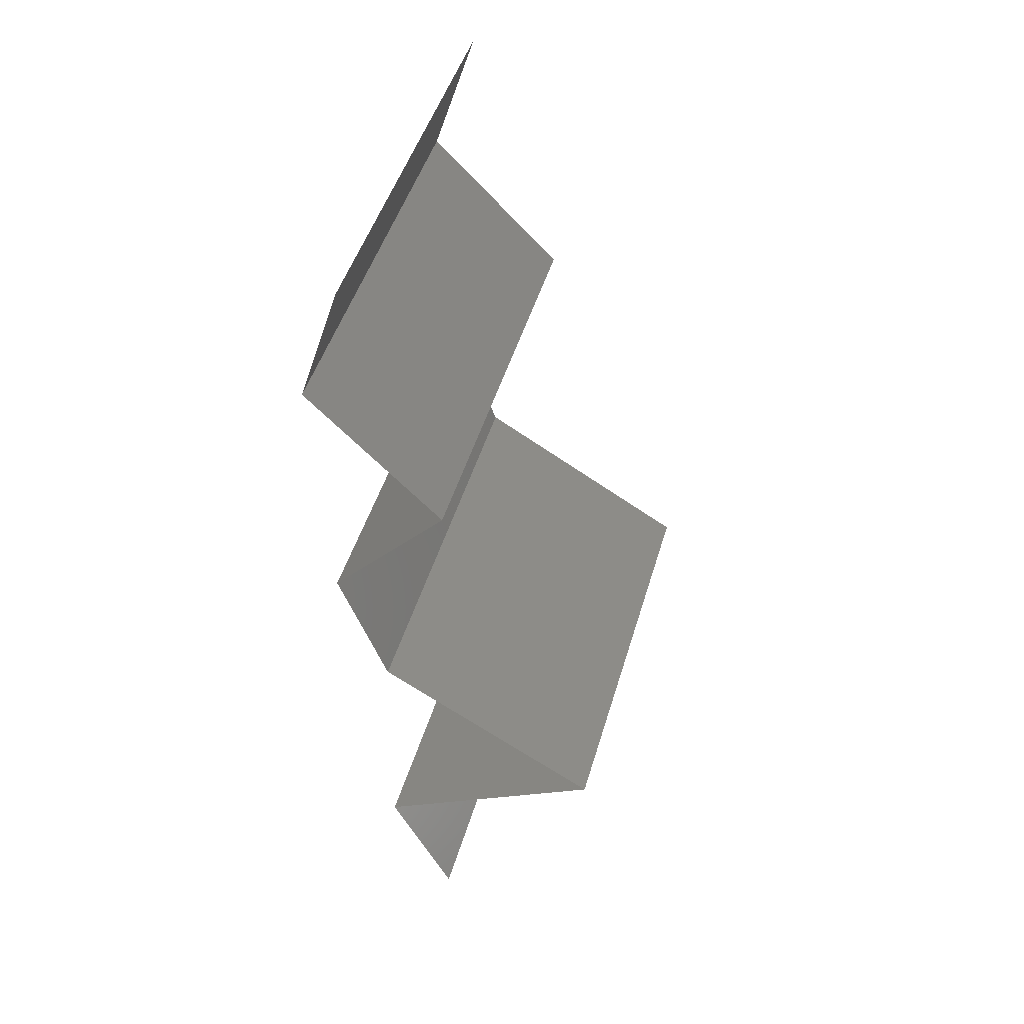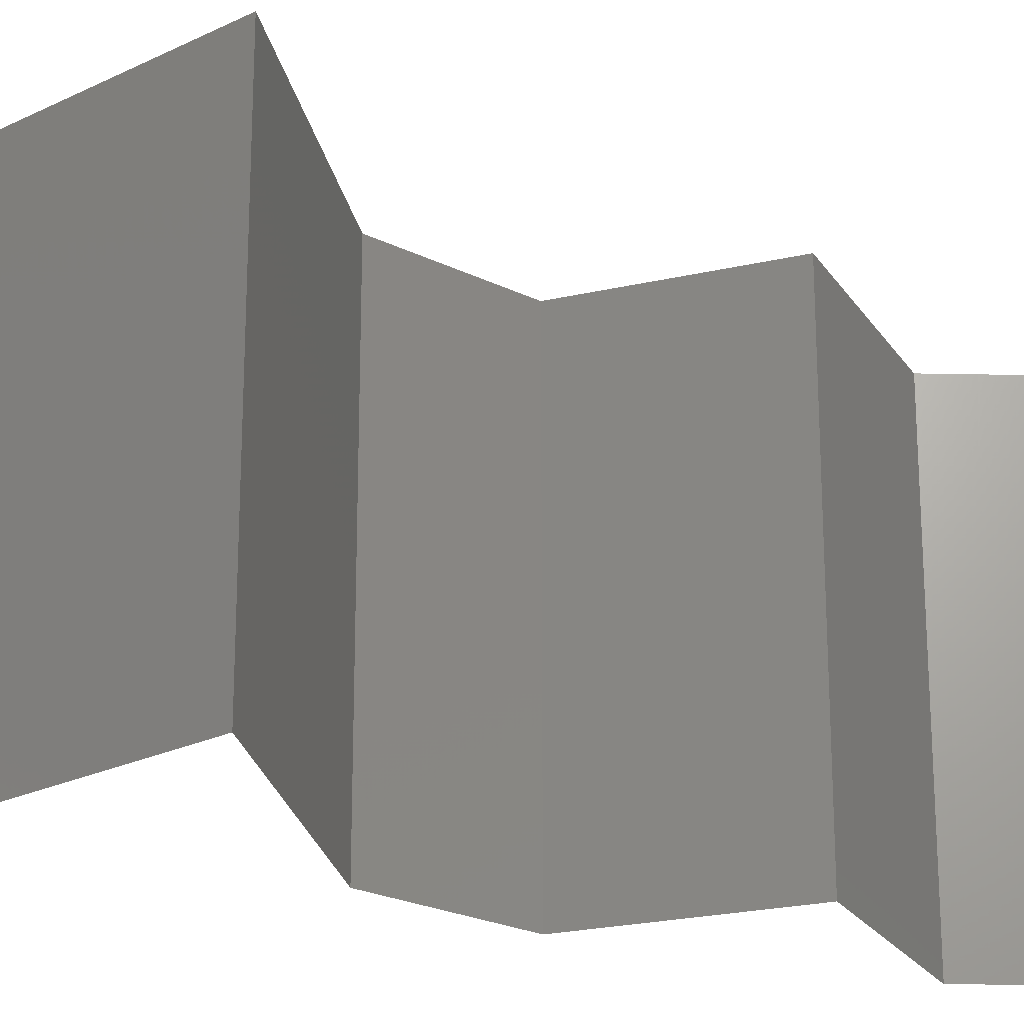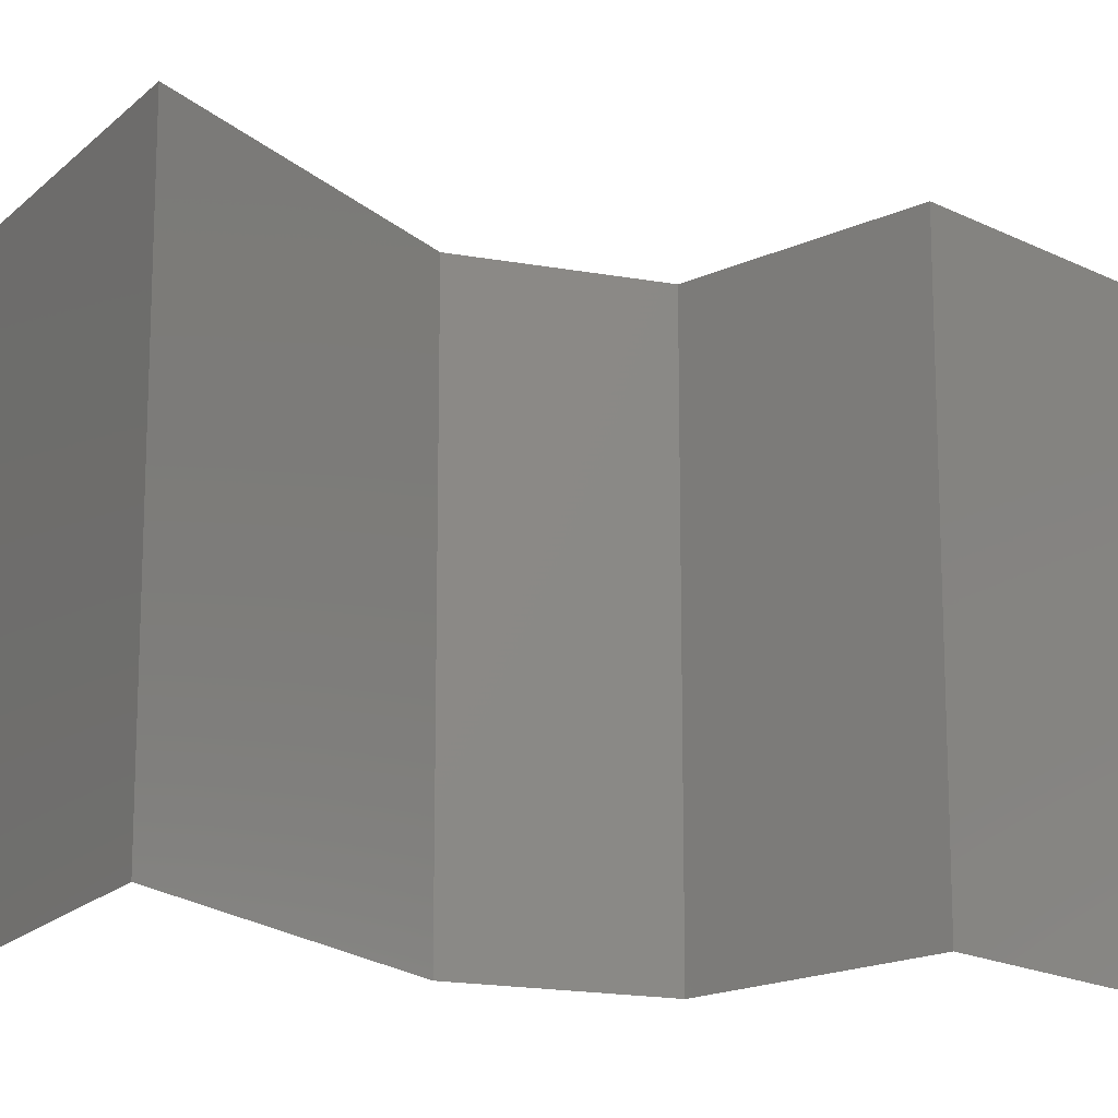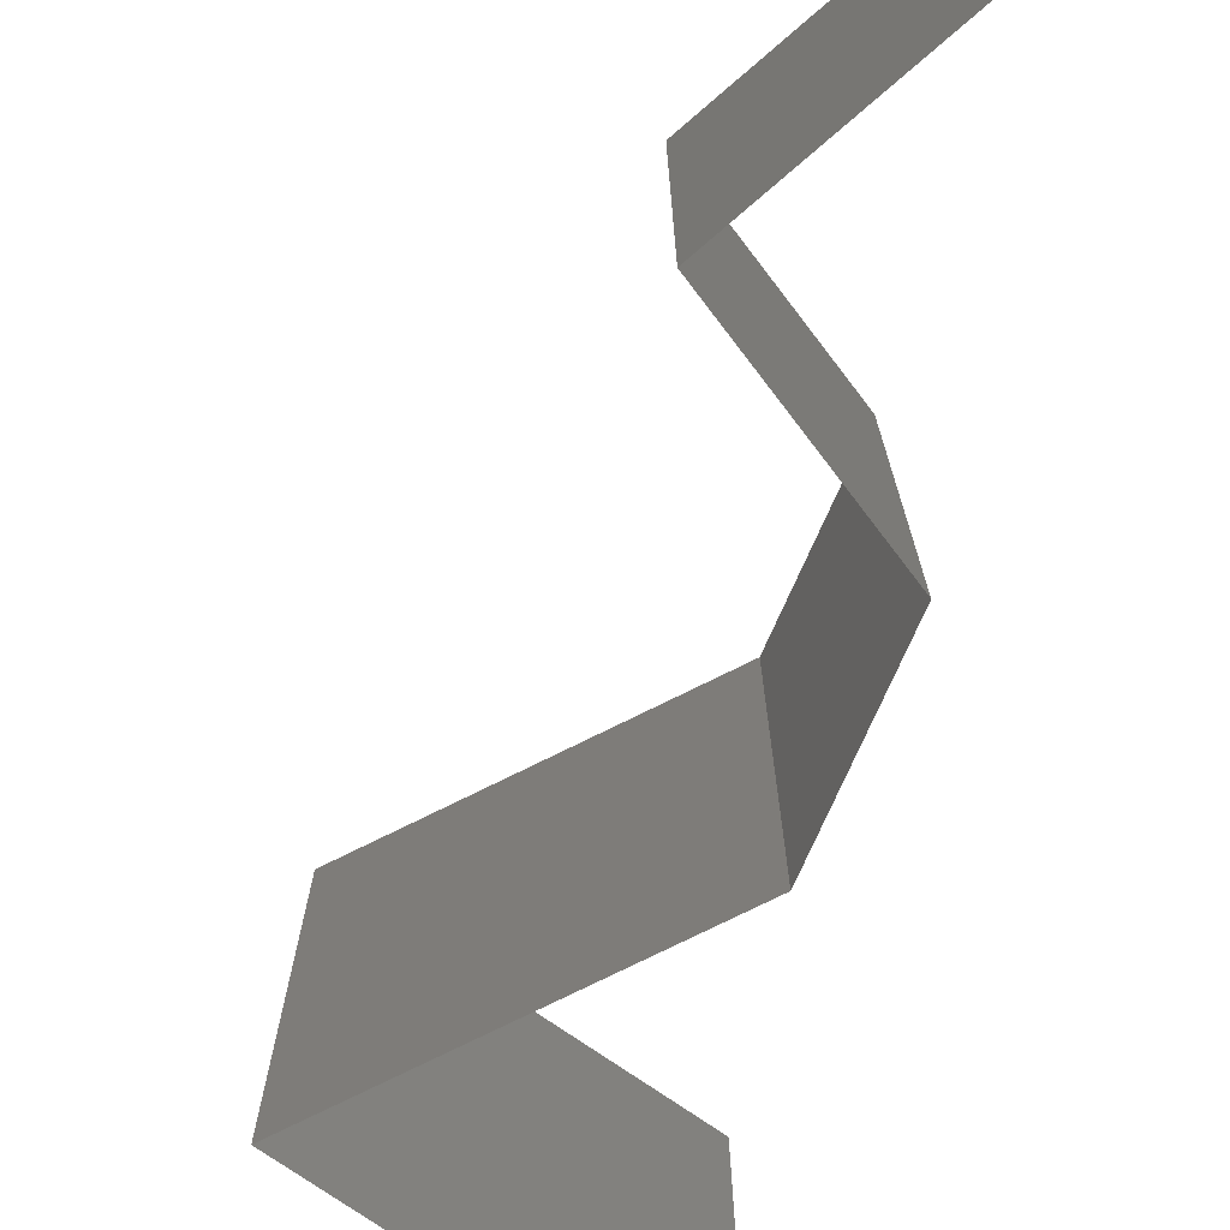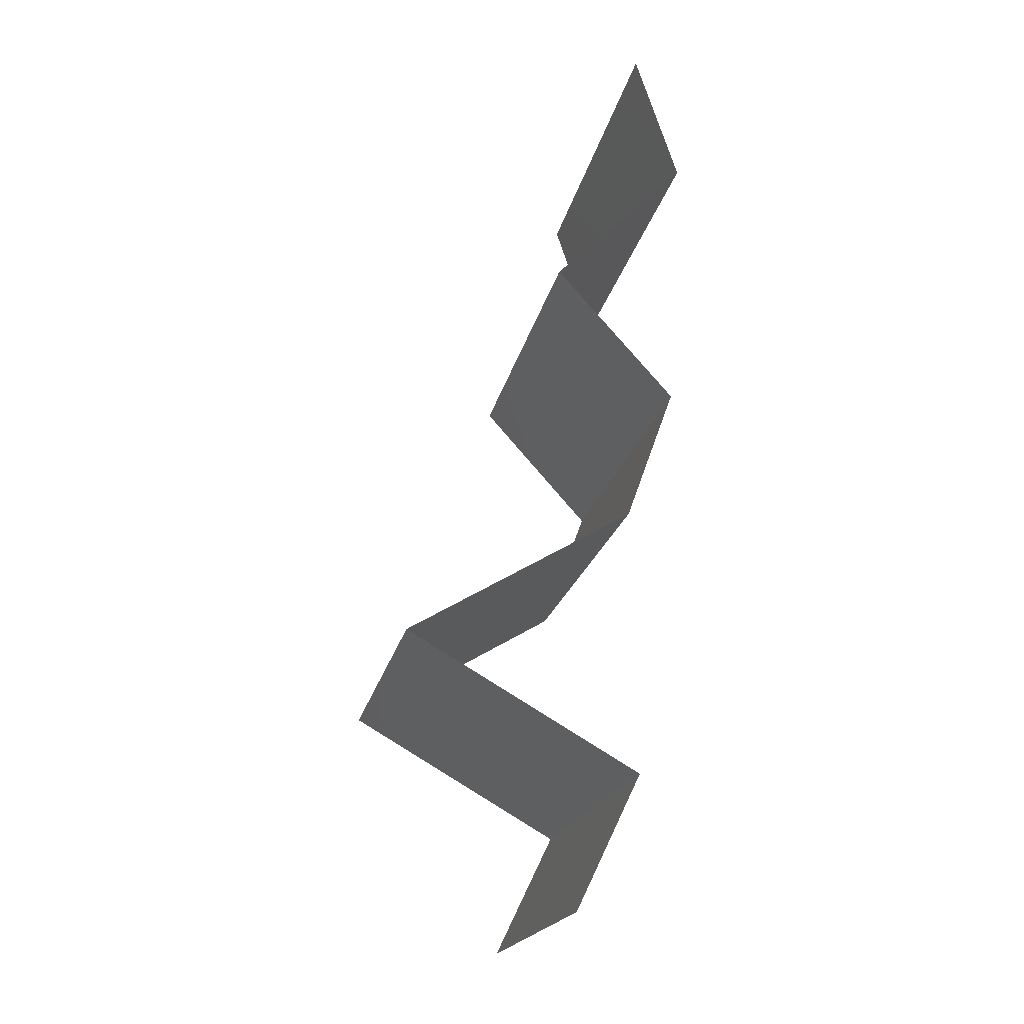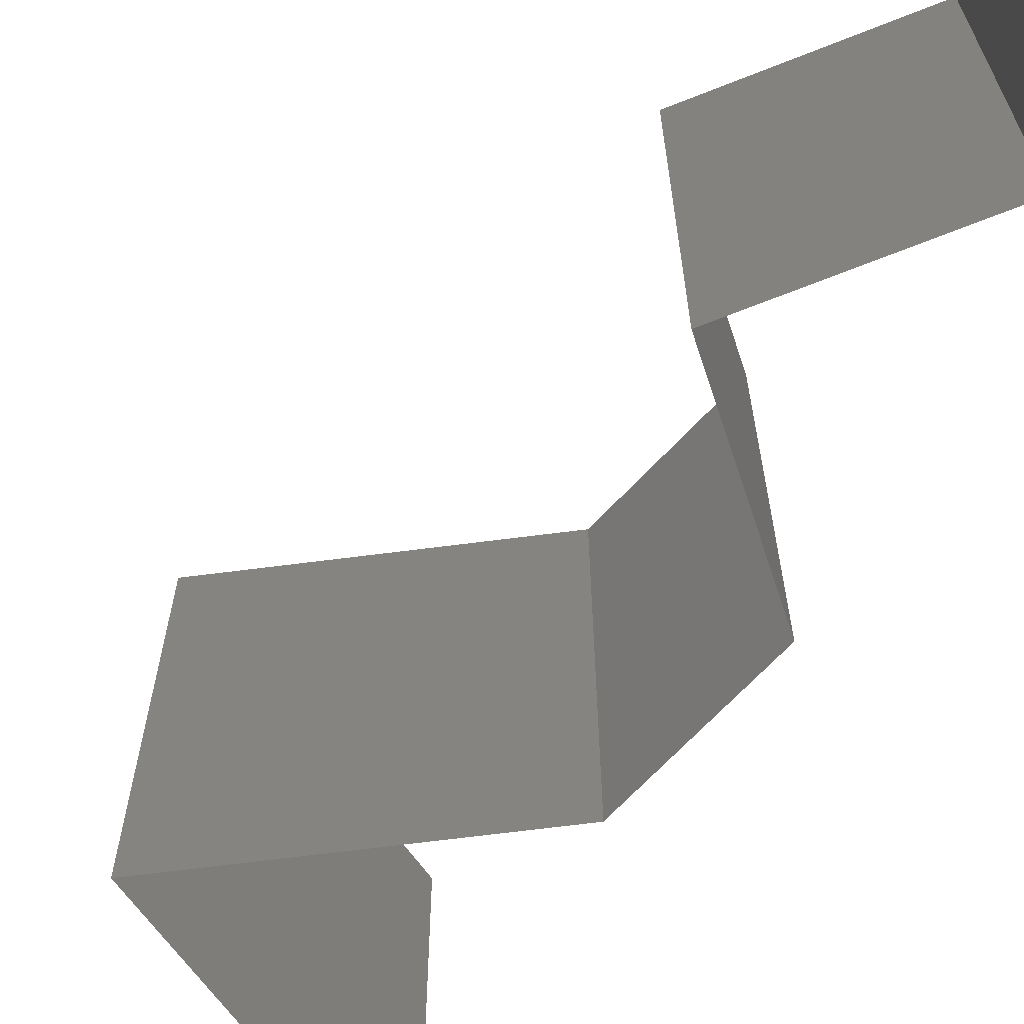
<metadata>
{"format":"stl","ext":"stl","renderer":"f3d","projection":"perspective","resolution":1024,"background":"white","views":[{"elev":47.4,"azim":16.2,"up":"+Y"},{"elev":-23.2,"azim":69.9,"up":"+Z"},{"elev":-18.0,"azim":90.4,"up":"+Z"},{"elev":-76.4,"azim":175.7,"up":"+Z"},{"elev":-19.1,"azim":169.0,"up":"+Y"},{"elev":-68.4,"azim":156.7,"up":"+Z"}]}
</metadata>
<code>
# stl→obj: 38 verts, 52 faces
v 0.03048 0.05177 0.01
v 0.02836 0.0453 0.01
v 0.02942 0.04853 0.015
v 0.02942 0.04853 0.005
v 0.03048 0.05177 0
v 0.02836 0.0453 0
v 0.02836 0.0453 0.02
v 0.03048 0.05177 0.02
v 0.03484 0.03882 0
v 0.03484 0.03882 0.01
v 0.0316 0.04206 0.005
v 0.0316 0.04206 0.015
v 0.03484 0.03882 0.02
v 0.02909 0.03235 0
v 0.02909 0.03235 0.01
v 0.03197 0.03559 0.005
v 0.03197 0.03559 0.015
v 0.02909 0.03235 0.02
v 0.03144 0.02588 0.01
v 0.03027 0.02912 0.015
v 0.03027 0.02912 0.005
v 0.03144 0.02588 0
v 0.03144 0.02588 0.02
v 0.04239 0.01941 0.01
v 0.03692 0.02265 0.02
v 0.03692 0.02265 0
v 0.04239 0.01941 0
v 0.04239 0.01941 0.02
v 0.03118 0.01294 0.01
v 0.03679 0.01618 0.02
v 0.03679 0.01618 0
v 0.03118 0.01294 0
v 0.03118 0.01294 0.02
v 0.03431 0.006471 0.02
v 0.03274 0.009706 0.015
v 0.03431 0.006471 0.01
v 0.03274 0.009706 0.005
v 0.03431 0.006471 0
f 1 2 3
f 2 1 4
f 5 6 4
f 7 8 3
f 1 5 4
f 8 1 3
f 6 2 4
f 2 7 3
f 9 10 11
f 7 2 12
f 10 13 12
f 2 6 11
f 2 10 12
f 6 9 11
f 10 2 11
f 13 7 12
f 14 15 16
f 13 10 17
f 10 9 16
f 15 18 17
f 15 10 16
f 10 15 17
f 18 13 17
f 9 14 16
f 15 19 20
f 19 15 21
f 14 22 21
f 23 18 20
f 15 14 21
f 18 15 20
f 22 19 21
f 19 23 20
f 24 25 19
f 26 24 19
f 26 19 22
f 19 25 23
f 24 26 27
f 25 24 28
f 29 30 24
f 31 29 24
f 31 24 27
f 24 30 28
f 29 31 32
f 30 29 33
f 34 33 35
f 36 29 37
f 32 38 37
f 29 36 35
f 29 32 37
f 33 29 35
f 38 36 37
f 36 34 35

</code>
